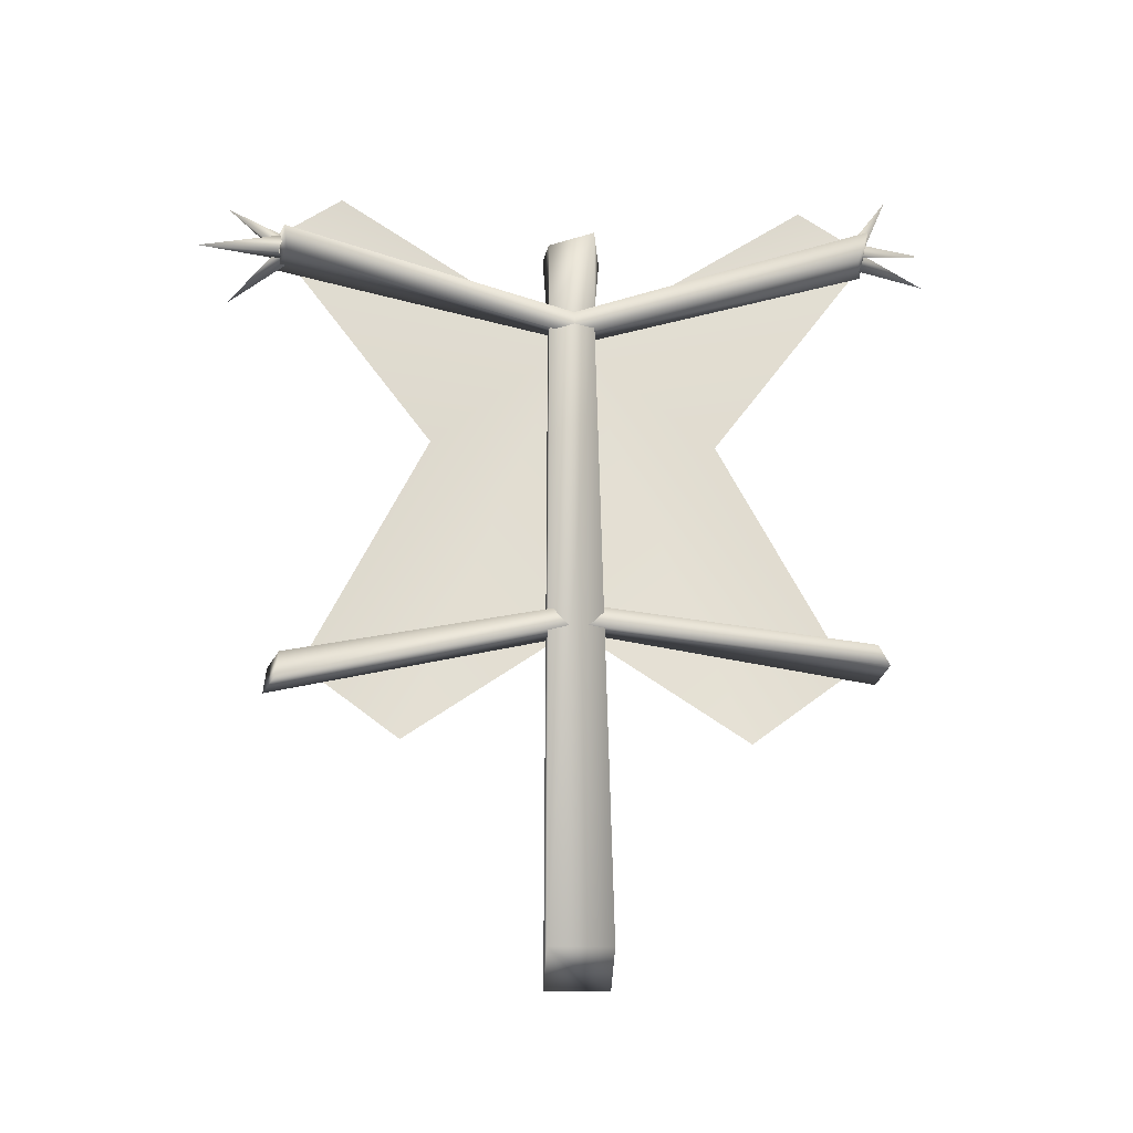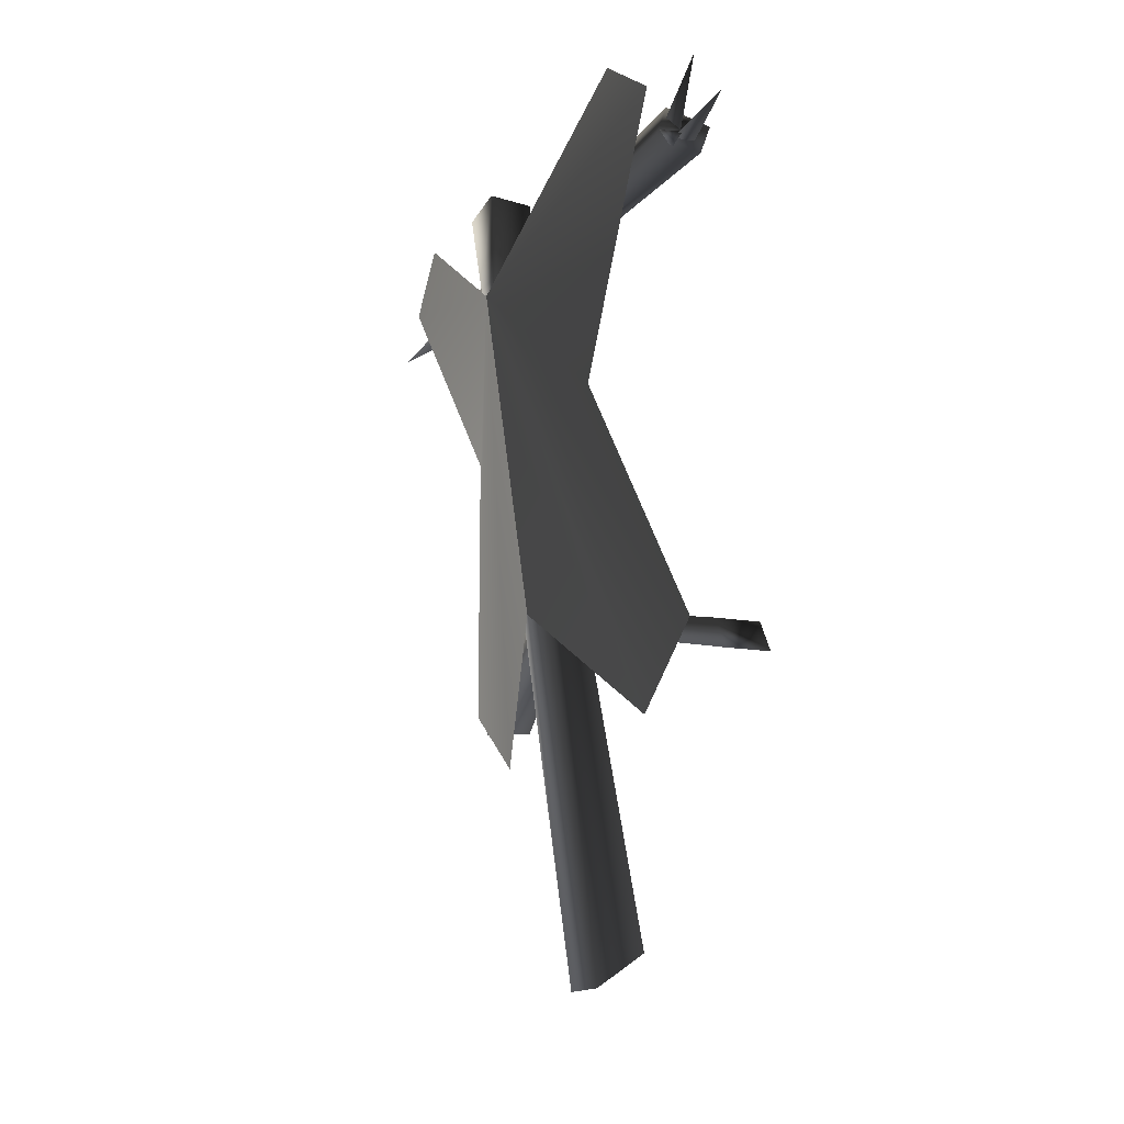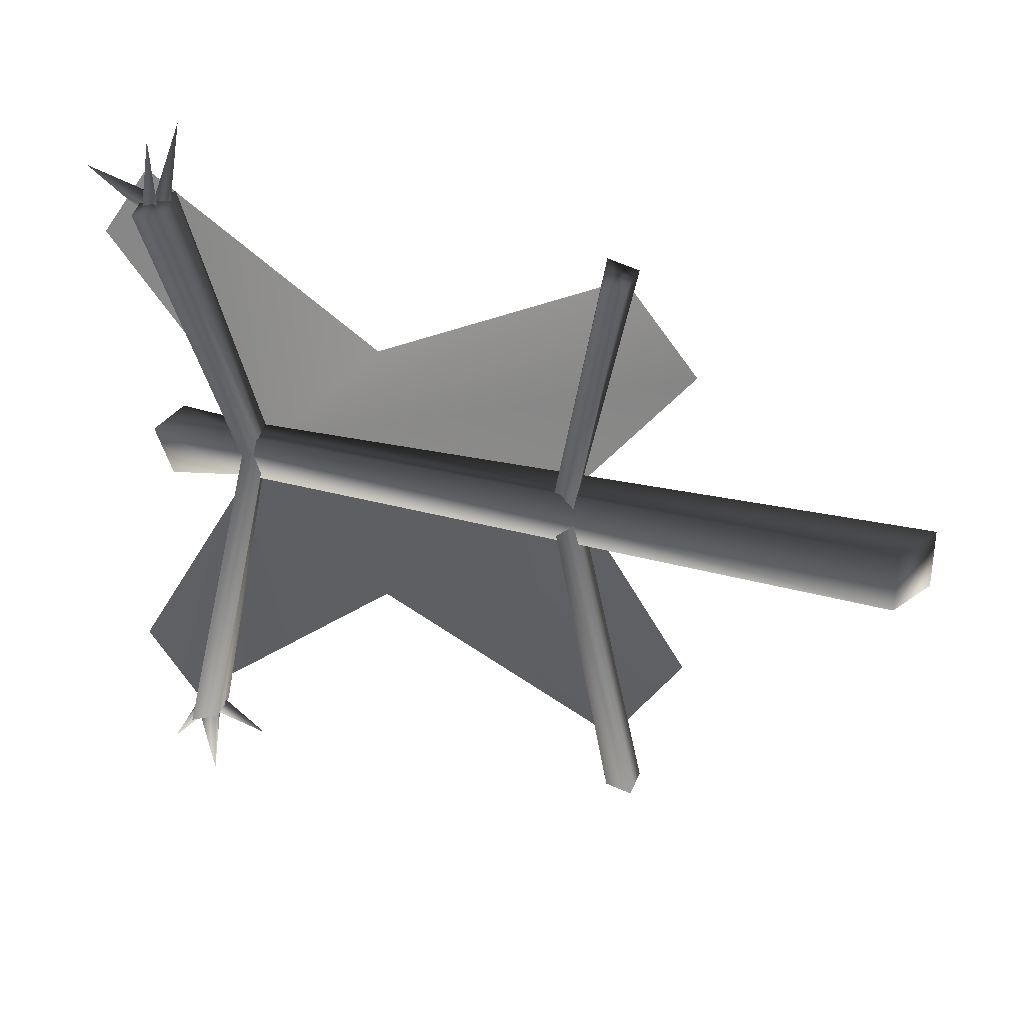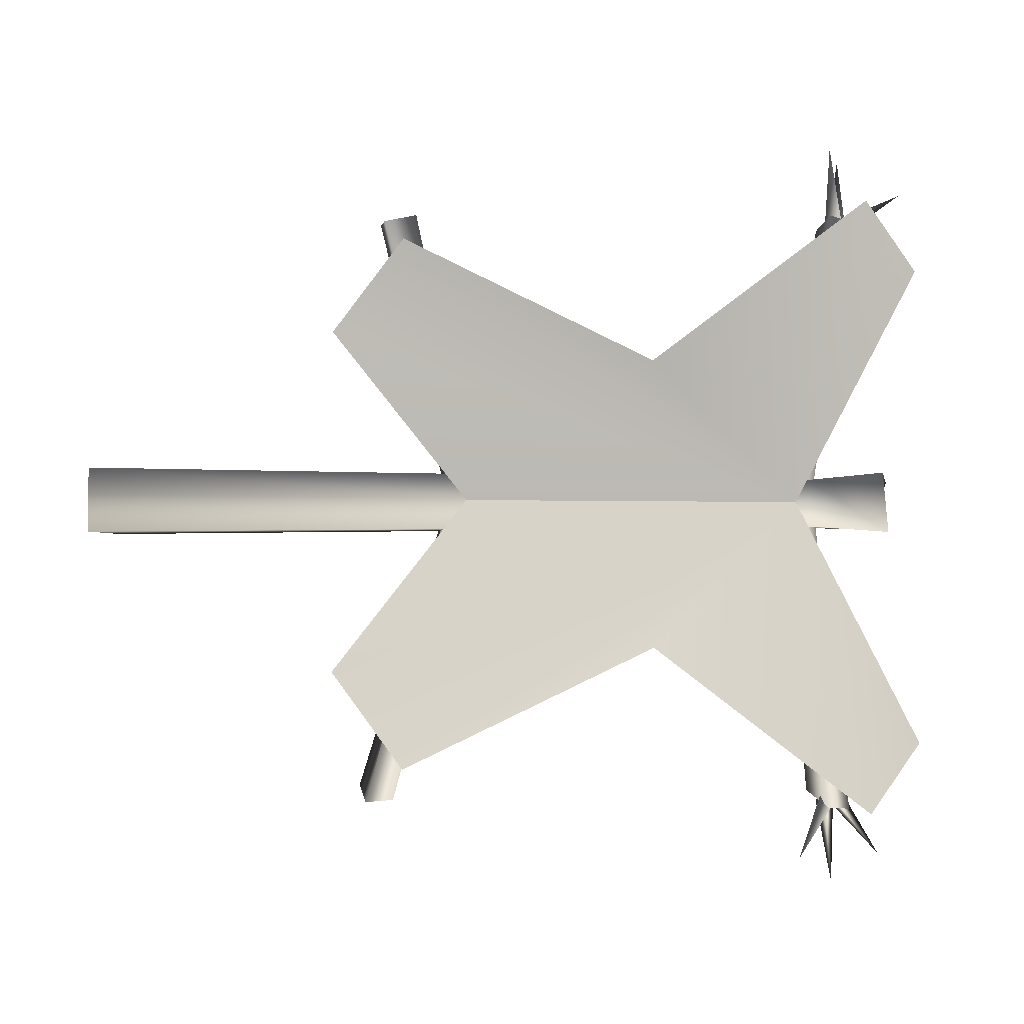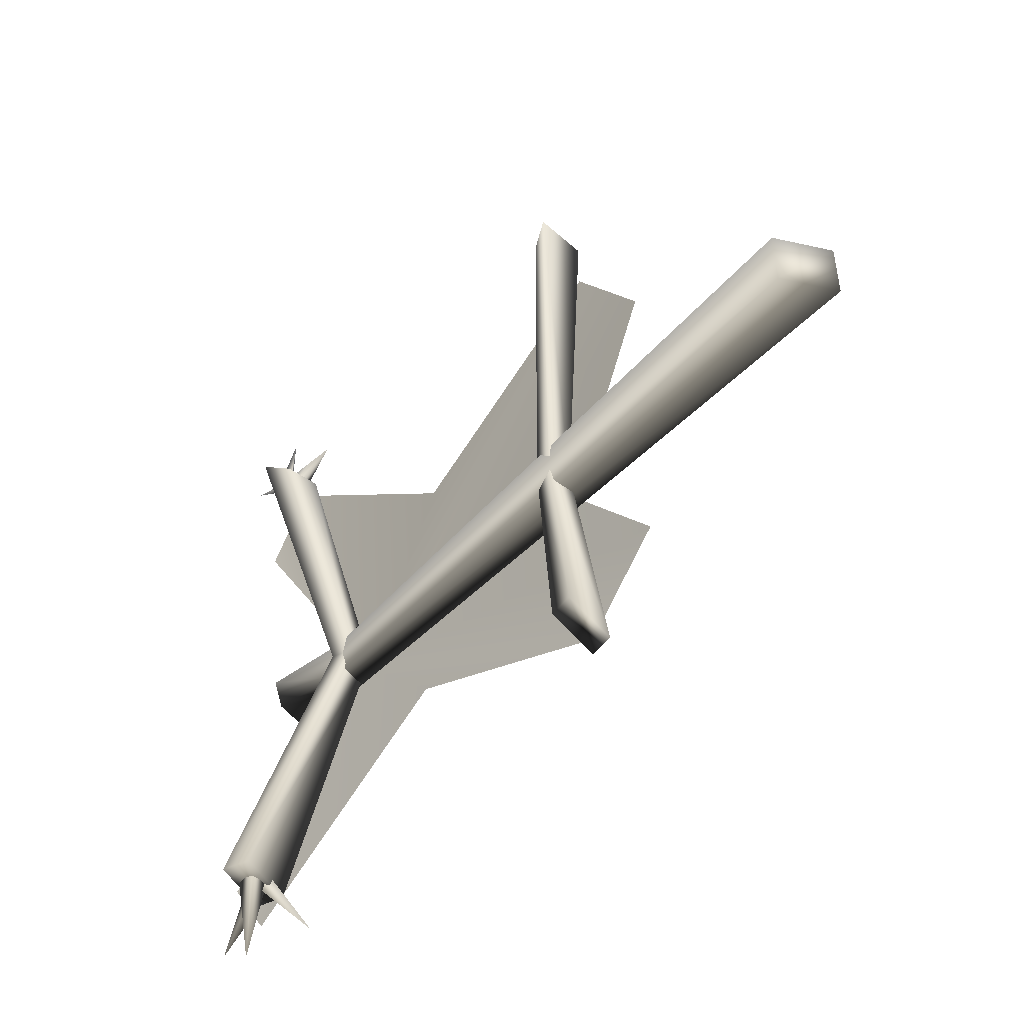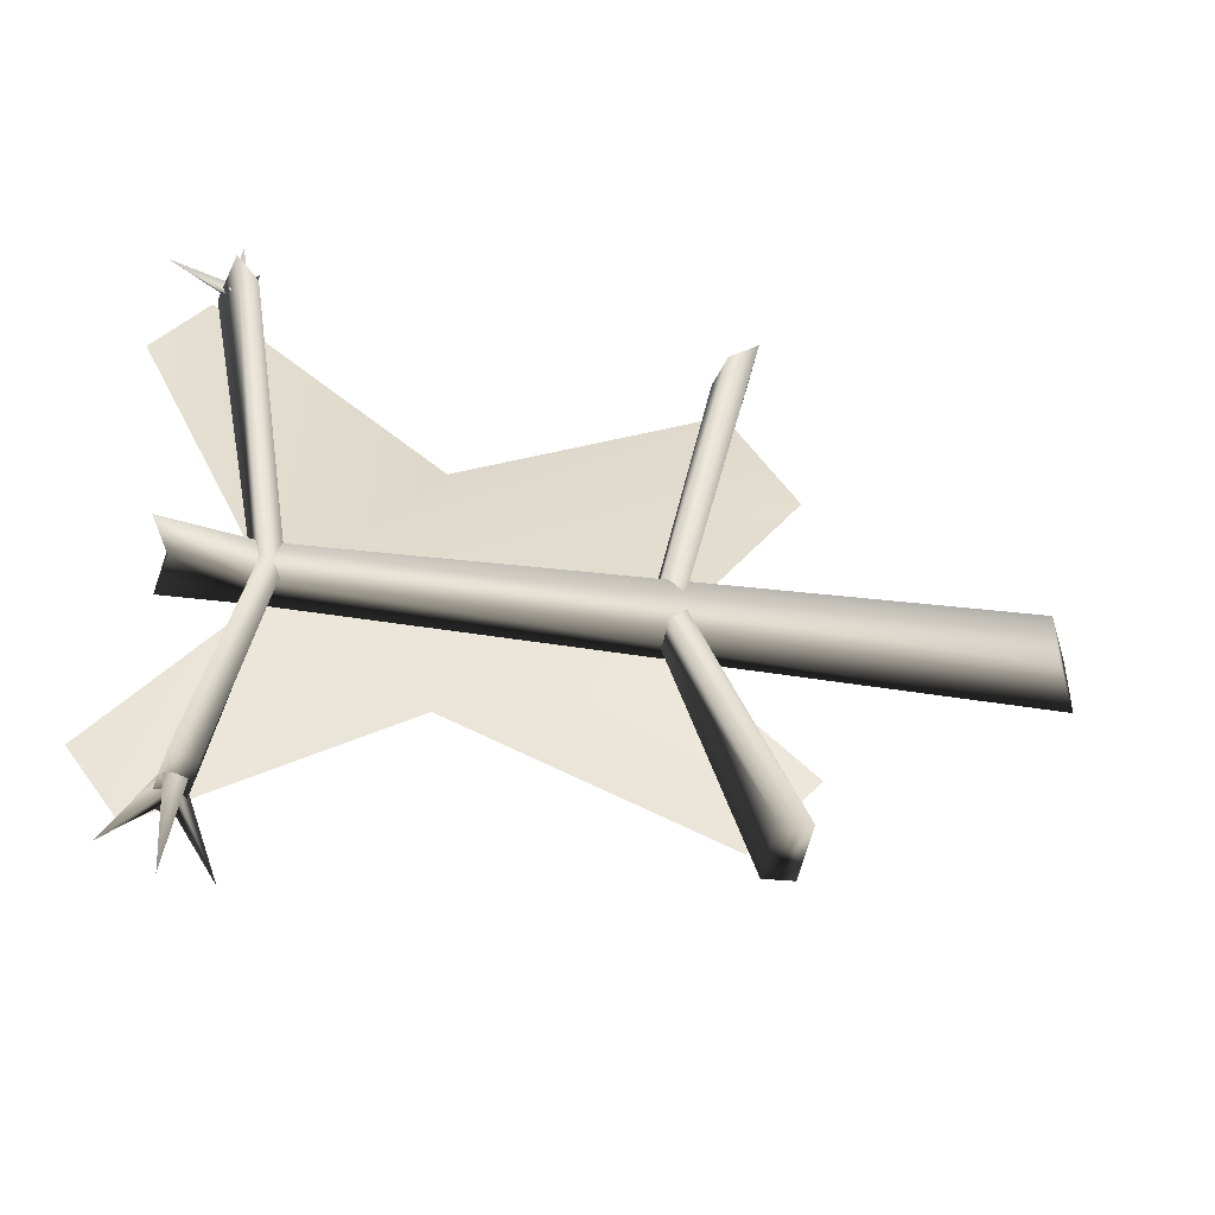
<metadata>
{"format":"obj","ext":"obj","renderer":"f3d","projection":"perspective","resolution":1024,"background":"white","views":[{"elev":-17.6,"azim":-93.9,"up":"+Y"},{"elev":-14.5,"azim":157.4,"up":"+Y"},{"elev":32.3,"azim":-80.1,"up":"+Z"},{"elev":-3.0,"azim":75.7,"up":"+Z"},{"elev":-47.3,"azim":-49.0,"up":"+Z"},{"elev":-45.9,"azim":-108.2,"up":"+Z"}]}
</metadata>
<code>
v 0.3627 3.08 0.1317
v 0.3679 3.101 -0.1124
v 0.1875 3.09 -0.09655
v -0.08761 -0.1087 0.1273
v -0.2883 0.0304 -0.1262
v -0.08761 -0.1087 -0.1262
v -0.2883 0.0304 0.1273
v 0.04883 3.02 1.479
v 0.07888 3.054 1.123
v -0.006126 3.057 1.14
v -0.002201 2.977 1.121
v 0.1808 2.775 -1.456
v 0.1208 2.995 -1.178
v 0.06349 2.931 -1.17
v 0.01418 2.984 -1.207
v 0.1486 2.919 -1.253
v -0.09493 3.012 -1.206
v 0.1133 3.026 -1.263
v -0.05956 2.904 -1.196
v 0.02956 2.974 1.209
v 0.1146 2.96 1.198
v 0.08452 3.287 1.344
v 0.03348 2.996 1.13
v 0.03901 2.973 -1.571
v 0.06905 2.93 -1.216
v -0.01595 2.928 -1.233
v -0.01203 3.007 -1.212
v 0.08875 3.163 -1.454
v 0.1188 2.927 -1.185
v 0.03379 2.935 -1.201
v 0.03771 2.987 -1.138
v -0.2652 1.21 1.161
v -0.3304 1.11 1.192
v -0.09073 1.213 1.197
v -0.1214 1.087 1.172
v -0.117 1.013 -1.214
v -0.3252 1.027 -1.156
v -0.08166 1.12 -1.204
v -0.2899 1.135 -1.147
v 0.1396 2.954 1.235
v -0.1001 3.056 1.229
v -0.03489 2.956 1.198
v 0.1089 3.08 1.21
v 0.05926 2.958 1.183
v 0.1166 3.02 1.163
v 0.1765 2.935 1.507
v 0.009947 3.021 1.194
v 0.3413 2.705 0.006207
v -0.04209 0.8582 0.6934
v 0.1536 1.37 0.006207
v -0.04242 1.15 1.089
v 0.1411 2.162 0.5952
v 0.1997 3.088 1.294
v 0.2288 3.295 0.9953
v 0.3413 2.705 0.006207
v 0.1997 3.088 -1.281
v 0.2288 3.295 -0.9866
v 0.1411 2.162 -0.5877
v -0.04242 1.15 -1.08
v -0.04209 0.8582 -0.684
v 0.1536 1.37 0.006207
v -0.3252 1.027 -1.156
v -0.117 1.013 -1.214
v -0.04441 1.337 0.01238
v 0.07082 1.328 0.04205
v -0.3304 1.11 1.192
v -0.1214 1.087 1.172
v -0.2899 1.135 -1.147
v -0.3252 1.027 -1.156
v -0.01462 1.428 0.0207
v -0.04441 1.337 0.01238
v -0.2652 1.21 1.161
v -0.3304 1.11 1.192
v -0.08166 1.12 -1.204
v -0.2899 1.135 -1.147
v 0.1006 1.418 0.05037
v -0.01462 1.428 0.0207
v -0.09073 1.213 1.197
v -0.2652 1.21 1.161
v 0.1006 1.418 0.05037
v -0.09073 1.213 1.197
v -0.1214 1.087 1.172
v 0.07082 1.328 0.04205
v -0.08166 1.12 -1.204
v -0.117 1.013 -1.214
v 0.3011 2.791 0.04205
v 0.1486 2.919 -1.253
v 0.1133 3.026 -1.263
v 0.3309 2.7 0.05037
v 0.1089 3.08 1.21
v 0.1396 2.954 1.235
v 0.1859 2.781 0.01238
v 0.1133 3.026 -1.263
v -0.09493 3.012 -1.206
v 0.3011 2.791 0.04205
v -0.1001 3.056 1.229
v 0.1089 3.08 1.21
v 0.2157 2.691 0.0207
v -0.09493 3.012 -1.206
v -0.05956 2.904 -1.196
v 0.1859 2.781 0.01238
v -0.03489 2.956 1.198
v -0.1001 3.056 1.229
v 0.3309 2.7 0.05037
v -0.05956 2.904 -1.196
v 0.1486 2.919 -1.253
v 0.2157 2.691 0.0207
v 0.1396 2.954 1.235
v -0.03489 2.956 1.198
v 0.3288 2.768 0.09902
v -0.2883 0.0304 0.1273
v -0.08761 -0.1087 0.1273
v 0.2087 2.779 0.09902
v 0.3627 3.08 0.1317
v 0.2029 3.165 0.09997
v 0.2087 2.779 -0.09159
v -0.08761 -0.1087 -0.1262
v -0.2883 0.0304 -0.1262
v 0.3288 2.768 -0.09159
v 0.1875 3.09 -0.09655
v 0.3679 3.101 -0.1124
v 0.2087 2.779 0.09902
v -0.2883 0.0304 -0.1262
v -0.2883 0.0304 0.1273
v 0.2087 2.779 -0.09159
v 0.2029 3.165 0.09997
v 0.1875 3.09 -0.09655
v 0.3288 2.768 -0.09159
v -0.08761 -0.1087 0.1273
v -0.08761 -0.1087 -0.1262
v 0.3288 2.768 0.09902
v 0.3679 3.101 -0.1124
v 0.3627 3.08 0.1317
v 0.2029 3.165 0.09997
g DEADWINDTOTEM03
o DEADWINDTOTEM030
f 1 2 3
f 4 5 6
f 4 7 5
f 8 9 10
f 8 11 9
f 8 10 11
f 12 13 14
f 12 15 13
f 12 14 15
f 16 17 18
f 16 19 17
f 20 21 22
f 23 20 22
f 21 23 22
f 24 25 26
f 24 27 25
f 24 26 27
f 28 29 30
f 28 31 29
f 28 30 31
f 32 33 34
f 33 35 34
f 36 37 38
f 37 39 38
f 40 41 42
f 40 43 41
f 44 45 46
f 47 44 46
f 45 47 46
f 48 49 50
f 48 51 49
f 48 52 51
f 48 53 52
f 48 54 53
f 55 56 57
f 55 58 56
f 55 59 58
f 55 60 59
f 55 61 60
f 62 63 64
f 63 65 64
f 64 65 66
f 65 67 66
f 68 69 70
f 69 71 70
f 70 71 72
f 71 73 72
f 74 75 76
f 75 77 76
f 76 77 78
f 77 79 78
f 80 81 82
f 83 80 82
f 84 80 83
f 85 84 83
f 86 87 88
f 86 89 87
f 90 89 86
f 90 91 89
f 92 93 94
f 92 95 93
f 96 95 92
f 96 97 95
f 98 99 100
f 98 101 99
f 102 101 98
f 102 103 101
f 104 105 106
f 104 107 105
f 108 107 104
f 108 109 107
f 110 111 112
f 110 113 111
f 114 113 110
f 114 115 113
f 116 117 118
f 116 119 117
f 120 119 116
f 120 121 119
f 122 123 124
f 122 125 123
f 126 125 122
f 126 127 125
f 128 129 130
f 128 131 129
f 132 131 128
f 132 133 131
f 1 3 134

</code>
